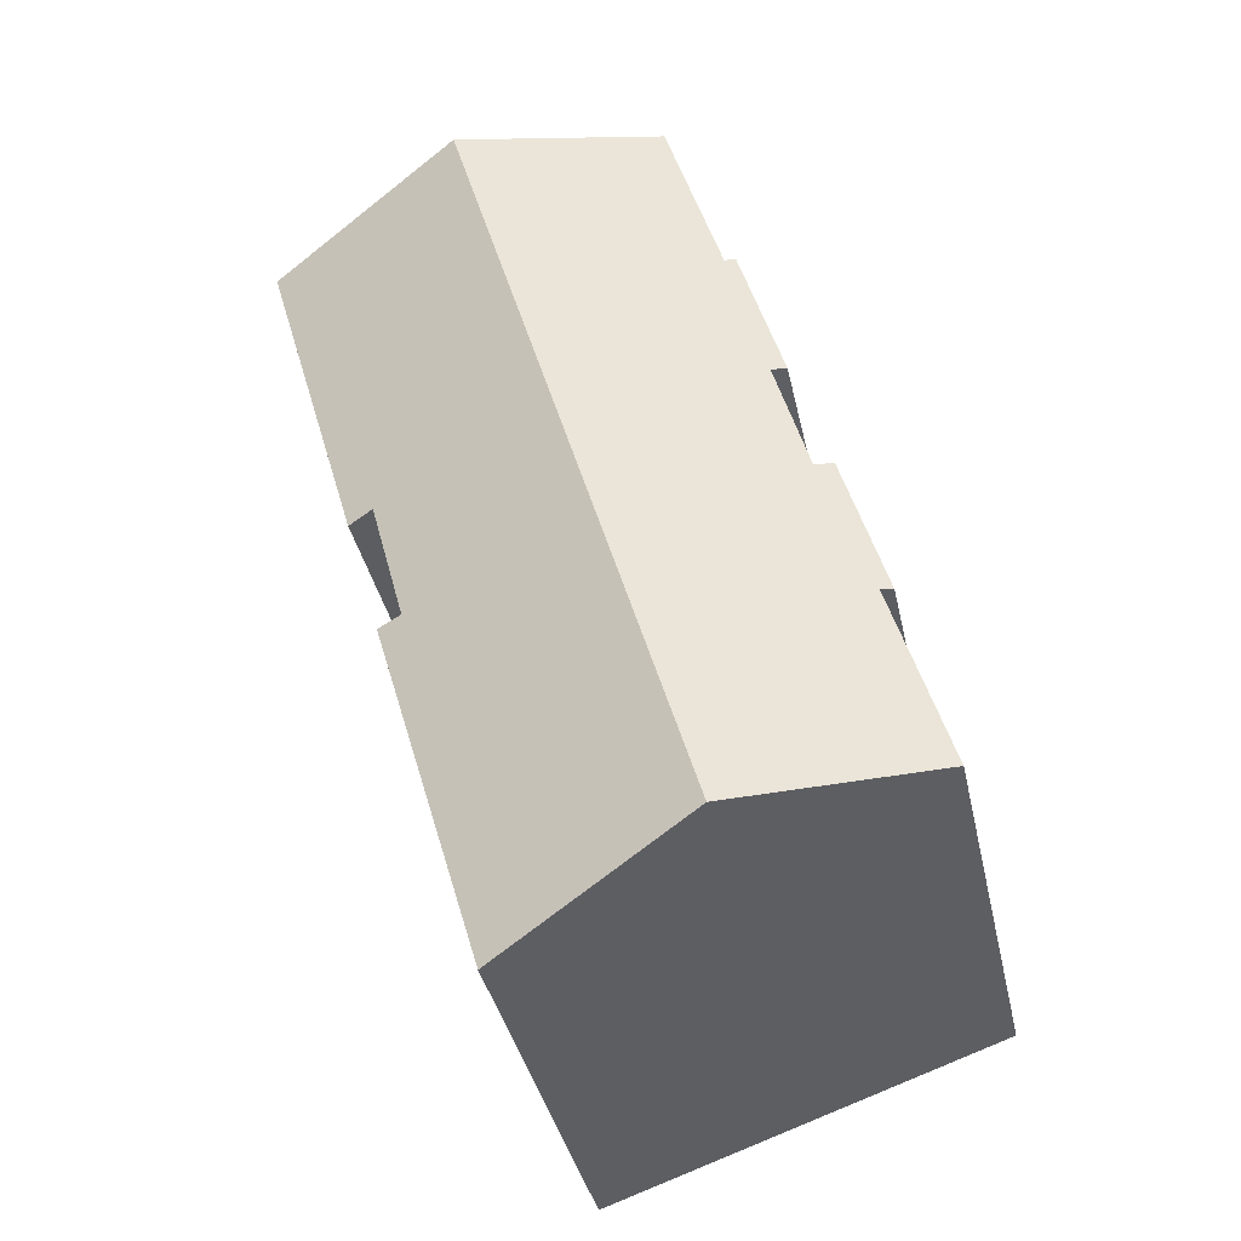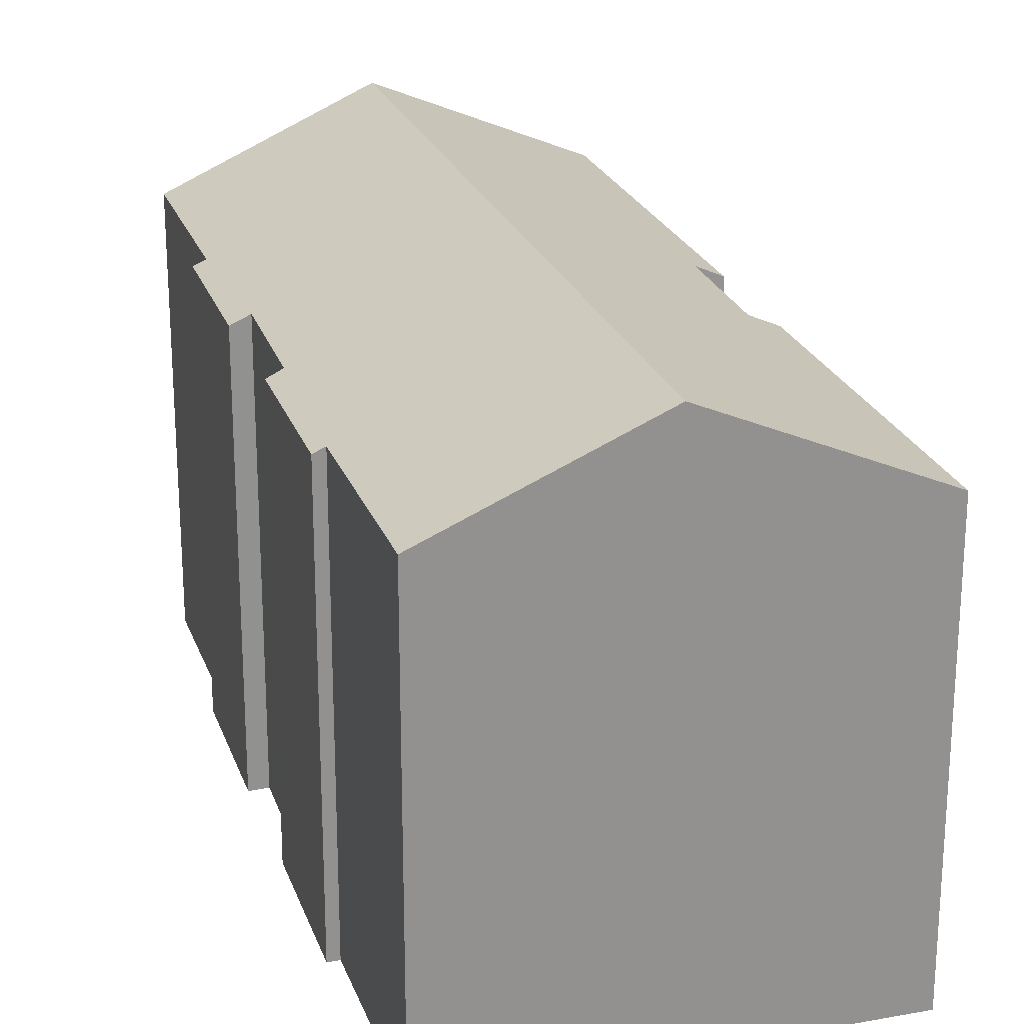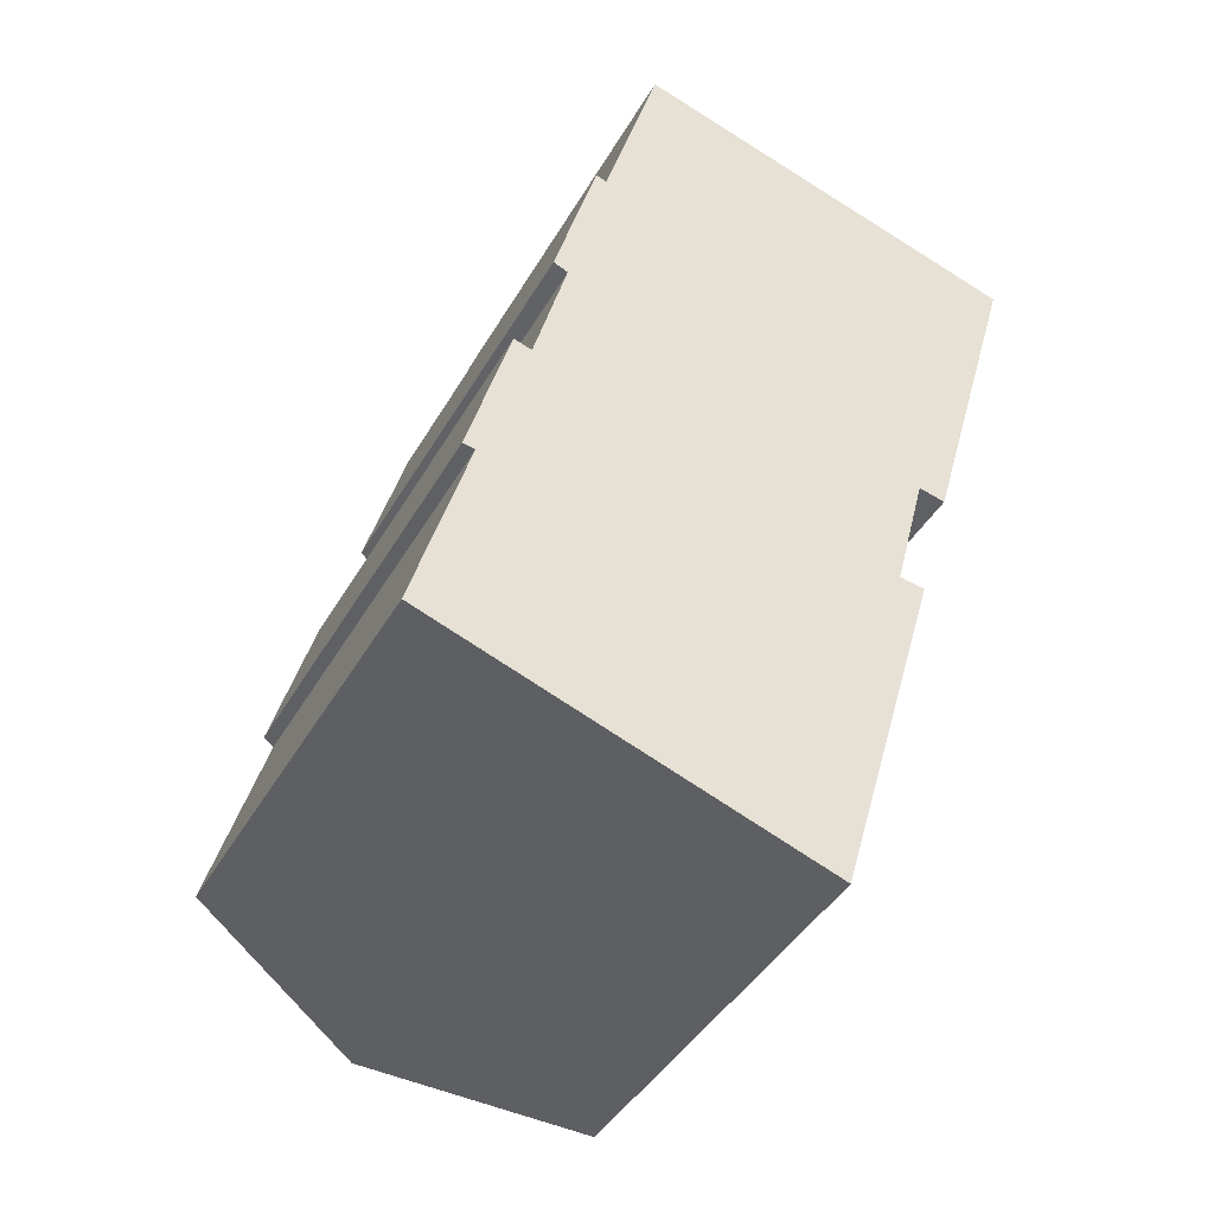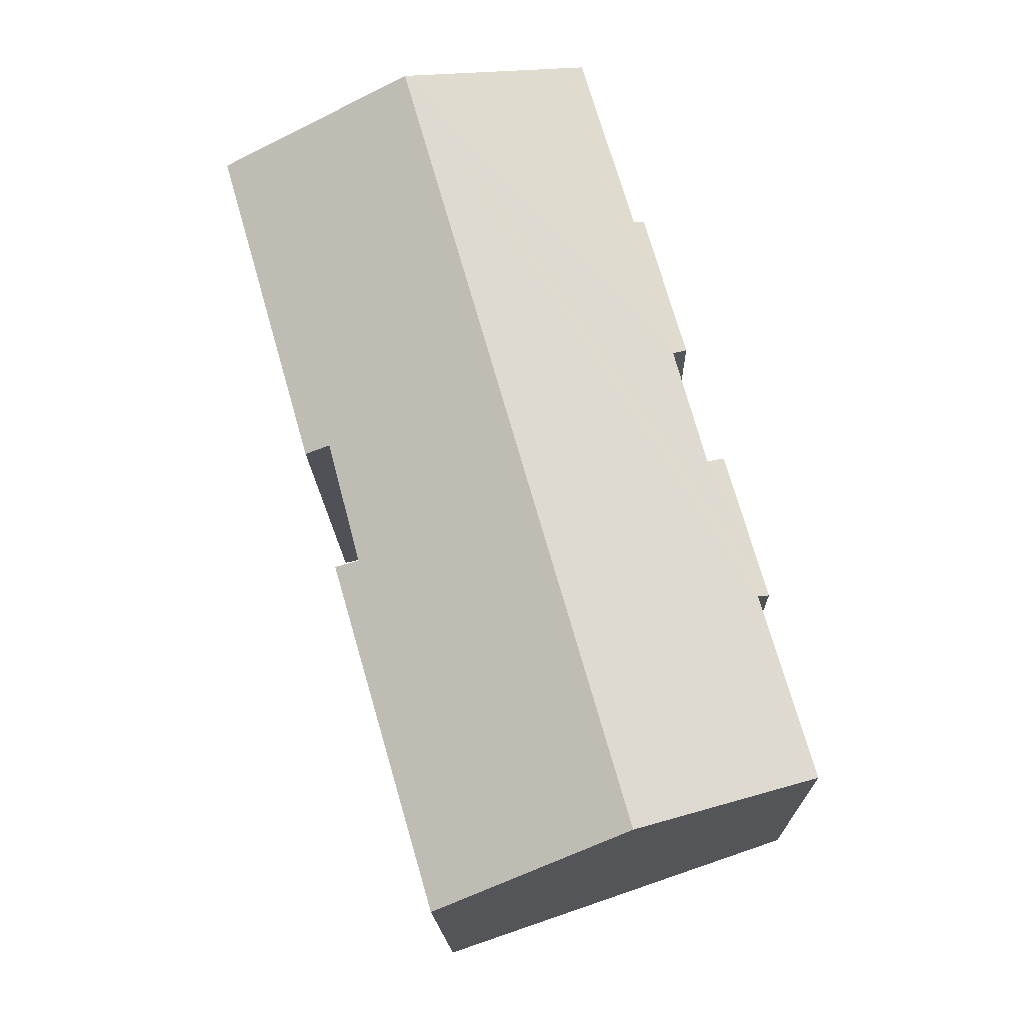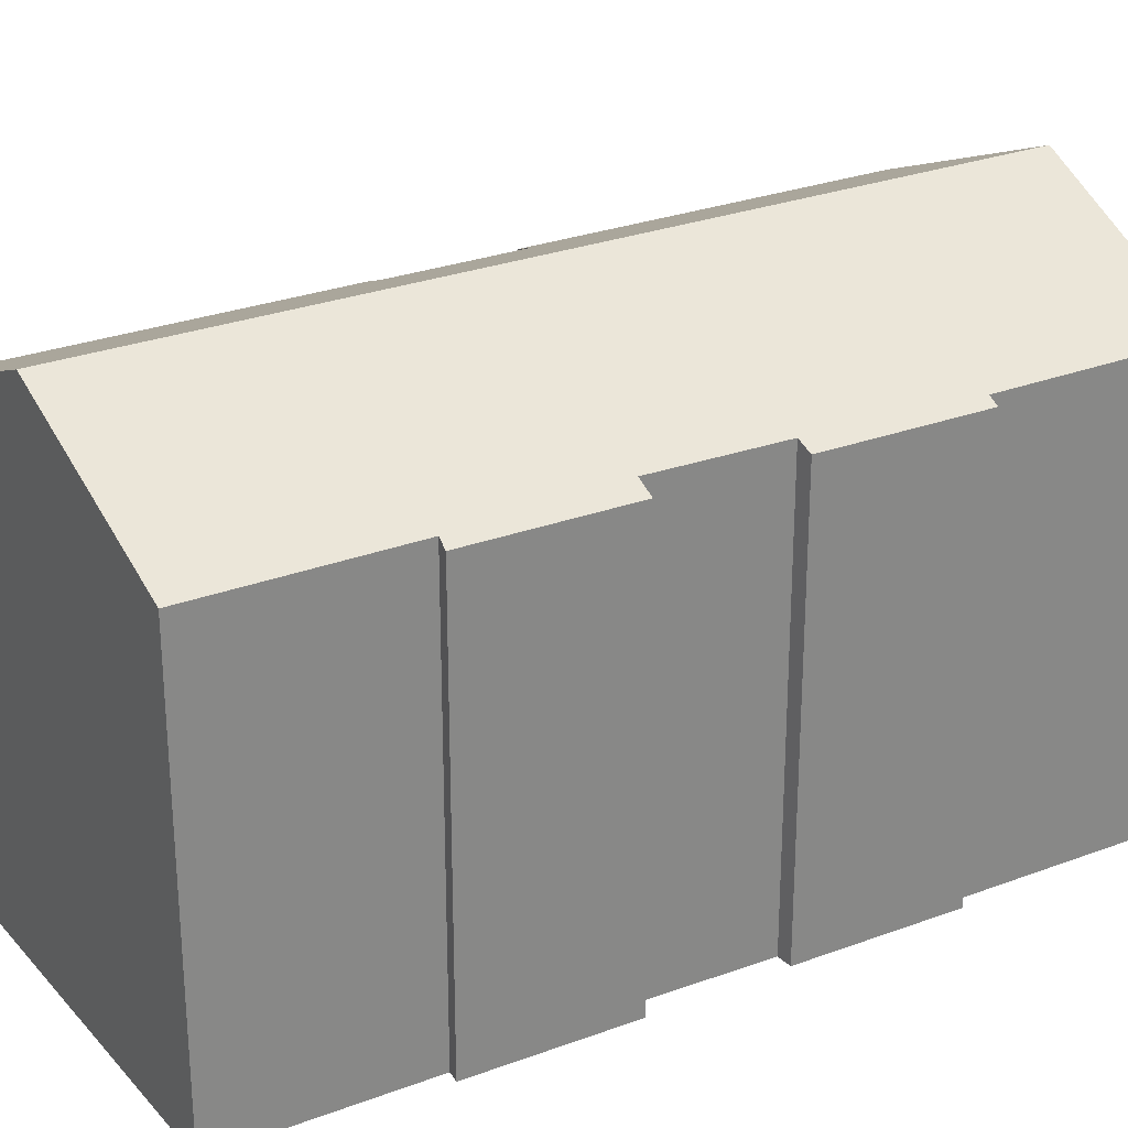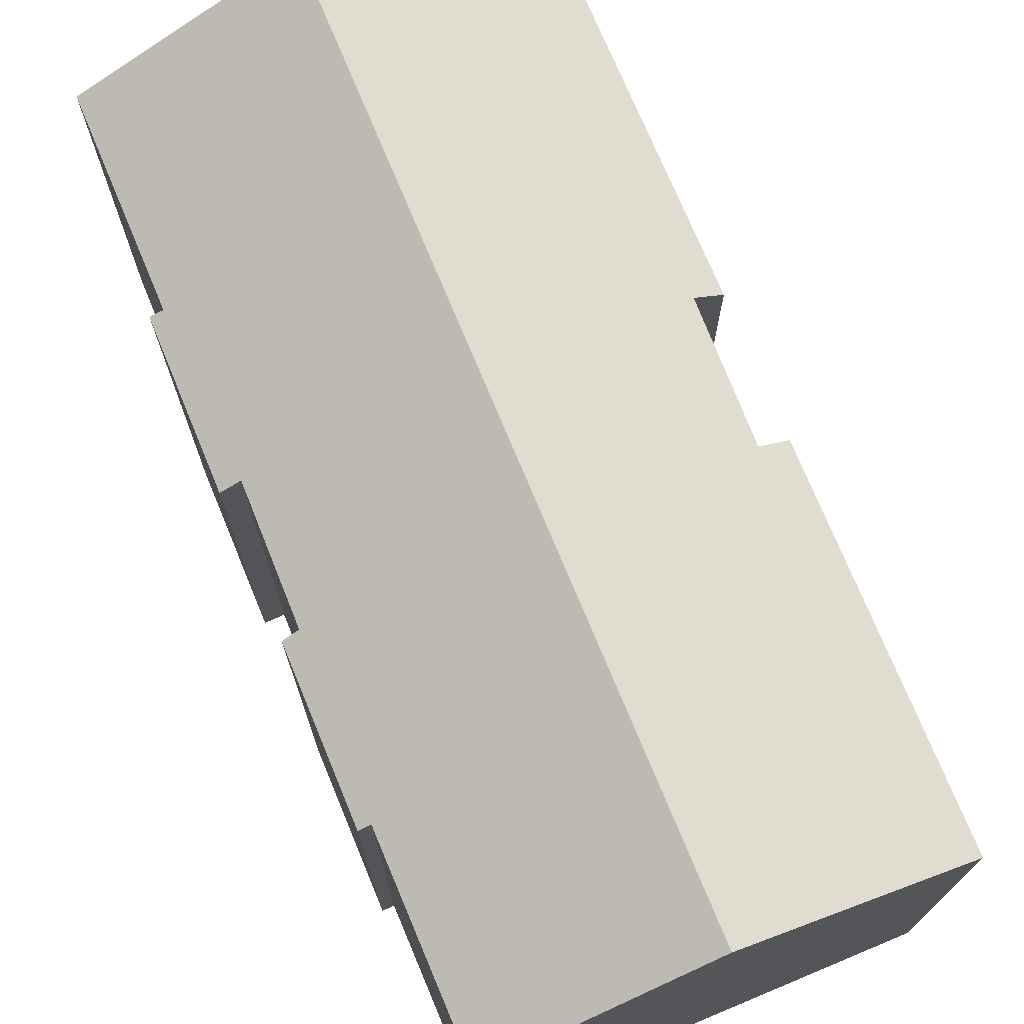
<metadata>
{"format":"obj","ext":"obj","renderer":"f3d","projection":"perspective","resolution":1024,"background":"white","views":[{"elev":-38.8,"azim":-167.7,"up":"+Z"},{"elev":23.5,"azim":-0.9,"up":"+Y"},{"elev":-42.5,"azim":-27.9,"up":"+Z"},{"elev":-17.1,"azim":-178.6,"up":"+Z"},{"elev":28.1,"azim":-103.6,"up":"+Y"},{"elev":74.2,"azim":-6.6,"up":"+Y"}]}
</metadata>
<code>
v  5.019 13.69 -1.704
v  13.05 11.27 5.949
v  10.29 11.3 -3.494
v  12.38 11.56 6.046
v  11.15 13.69 19.77
v  13.26 11.59 9.399
v  15.5 11.28 14.62
v  16.53 11.28 18.21
v  13.96 11.29 9.249
v  1.215 11.28 5.395
v  1.438 11.42 4.998
v  1.12 11.28 5.058
v  4.339 11.29 16.28
v  3.589 11.47 12.11
v  3.207 11.29 12.27
v  0 11.41 6.989e-16
v  2.712 11.49 8.876
v  2.235 11.27 9.025
v  4.624 11.41 16.2
v  6.085 11.43 21.23
v  2.712 -5.435e-16 8.876
v  2.235 -5.526e-16 9.025
v  4.624 -9.917e-16 16.2
v  4.339 -9.968e-16 16.28
v  6.085 -1.3e-15 21.23
v  16.53 -1.115e-15 18.21
v  11.15 -1.21e-15 19.77
v  12.38 -3.702e-16 6.046
v  13.05 -3.643e-16 5.949
v  3.589 -7.416e-16 12.11
v  3.207 -7.511e-16 12.27
v  1.438 -3.06e-16 4.998
v  0 0 0
v  1.12 -3.097e-16 5.058
v  1.215 -3.303e-16 5.395
v  13.26 -5.755e-16 9.399
v  13.96 -5.663e-16 9.249
v  10.29 2.139e-16 -3.494
v  5.019 1.043e-16 -1.704
v  15.5 -8.95e-16 14.62
g defaultobject
f 1 2 3
f 2 1 4
f 4 1 5
f 4 5 6
f 6 5 7
f 7 5 8
f 7 9 6
f 10 11 12
f 13 14 15
f 11 1 16
f 1 11 5
f 5 11 10
f 5 10 17
f 17 10 18
f 5 17 14
f 5 14 19
f 19 14 13
f 5 19 20
f 18 21 17
f 21 18 22
f 13 23 19
f 23 13 24
f 25 5 20
f 5 25 8
f 8 25 26
f 26 25 27
f 28 2 4
f 2 28 29
f 21 14 17
f 14 21 30
f 31 13 15
f 13 31 24
f 19 25 20
f 25 19 23
f 16 32 11
f 32 16 33
f 34 10 12
f 10 34 18
f 18 34 22
f 22 34 35
f 30 15 14
f 15 30 31
f 9 36 6
f 36 9 37
f 38 1 3
f 1 38 16
f 16 38 33
f 33 38 39
f 32 12 11
f 12 32 34
f 26 7 8
f 7 26 9
f 9 26 37
f 37 26 40
f 36 4 6
f 4 36 28
f 2 38 3
f 38 2 29
f 25 23 27
f 27 21 26
f 21 27 30
f 30 27 31
f 31 27 23
f 31 23 24
f 40 36 37
f 36 40 33
f 33 40 32
f 32 40 26
f 32 26 34
f 34 26 35
f 35 26 21
f 35 21 22
f 29 39 38
f 39 29 33
f 33 29 28
f 33 28 36

</code>
